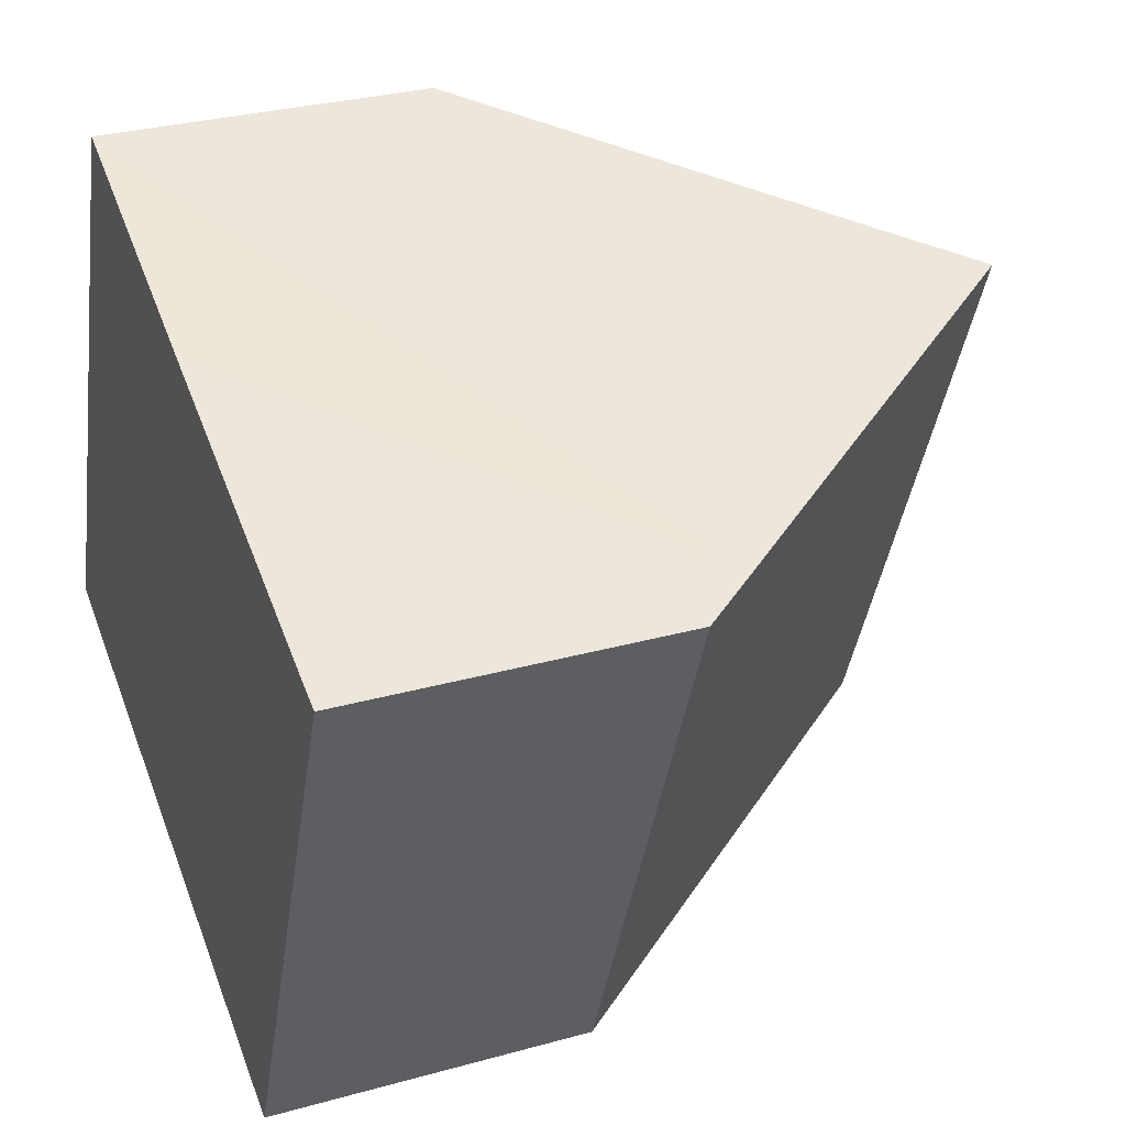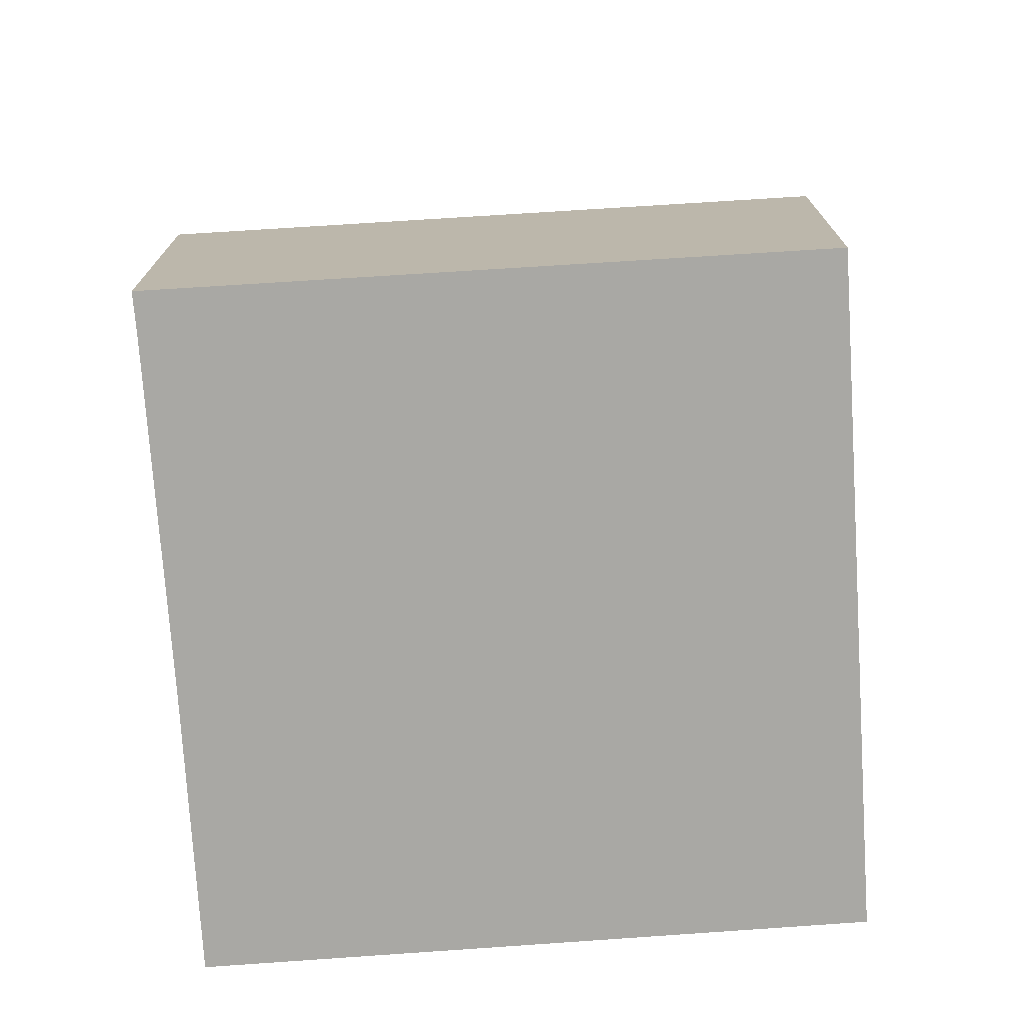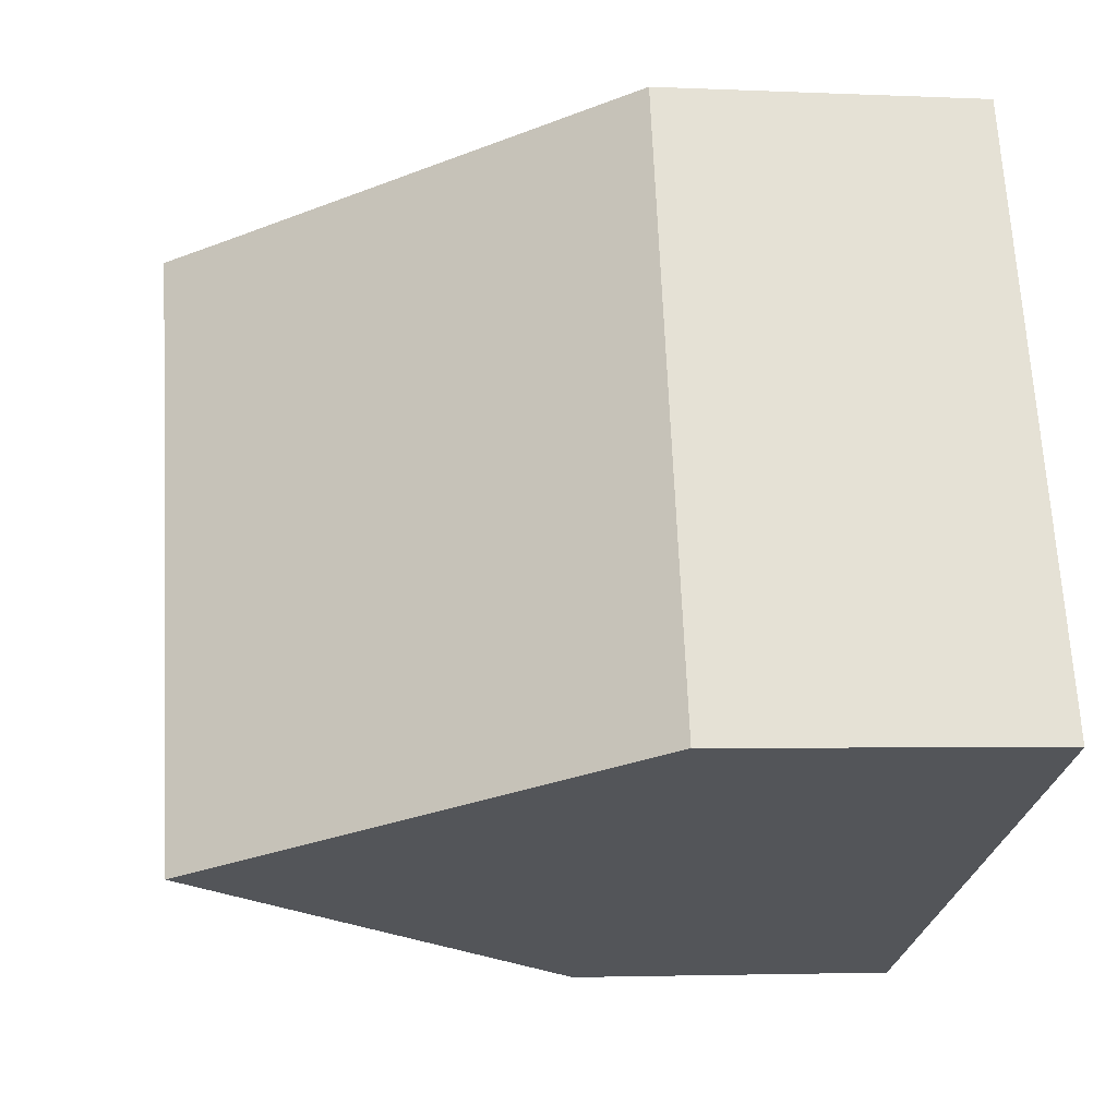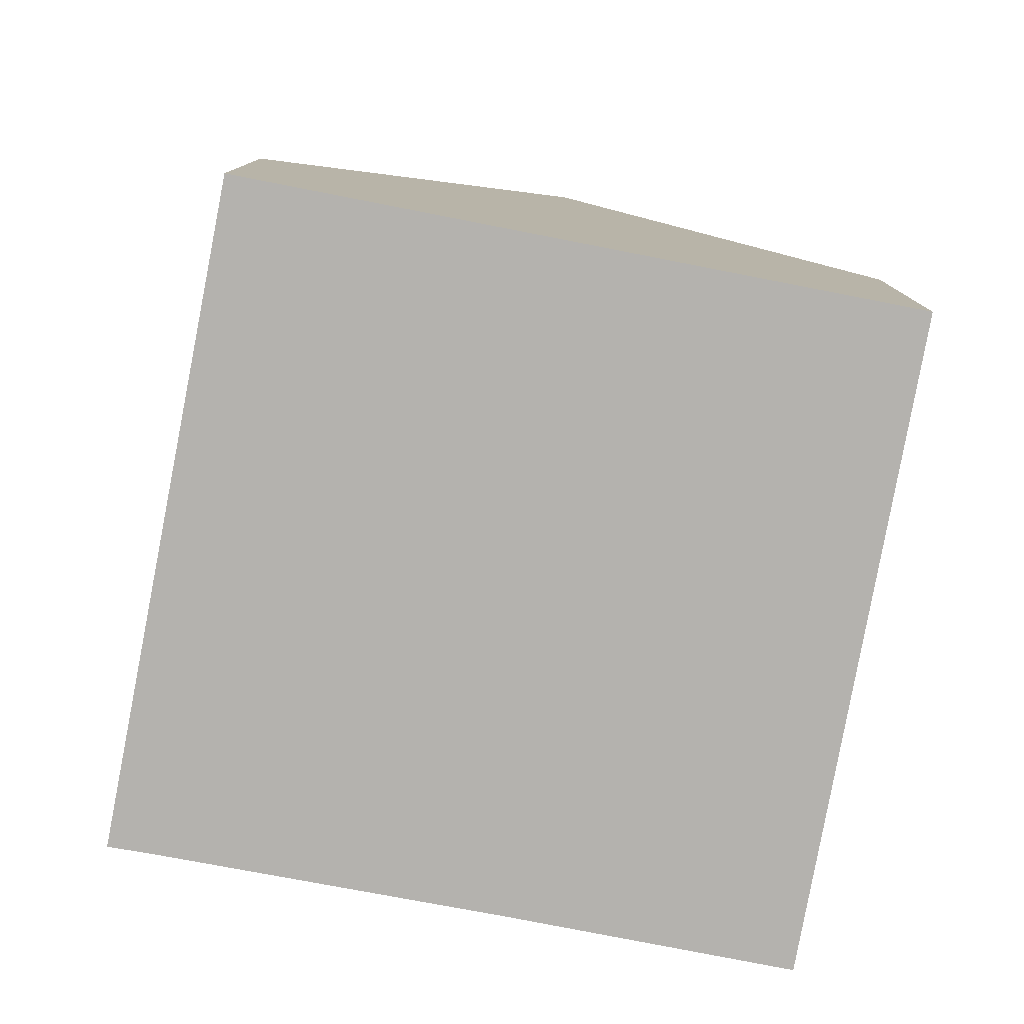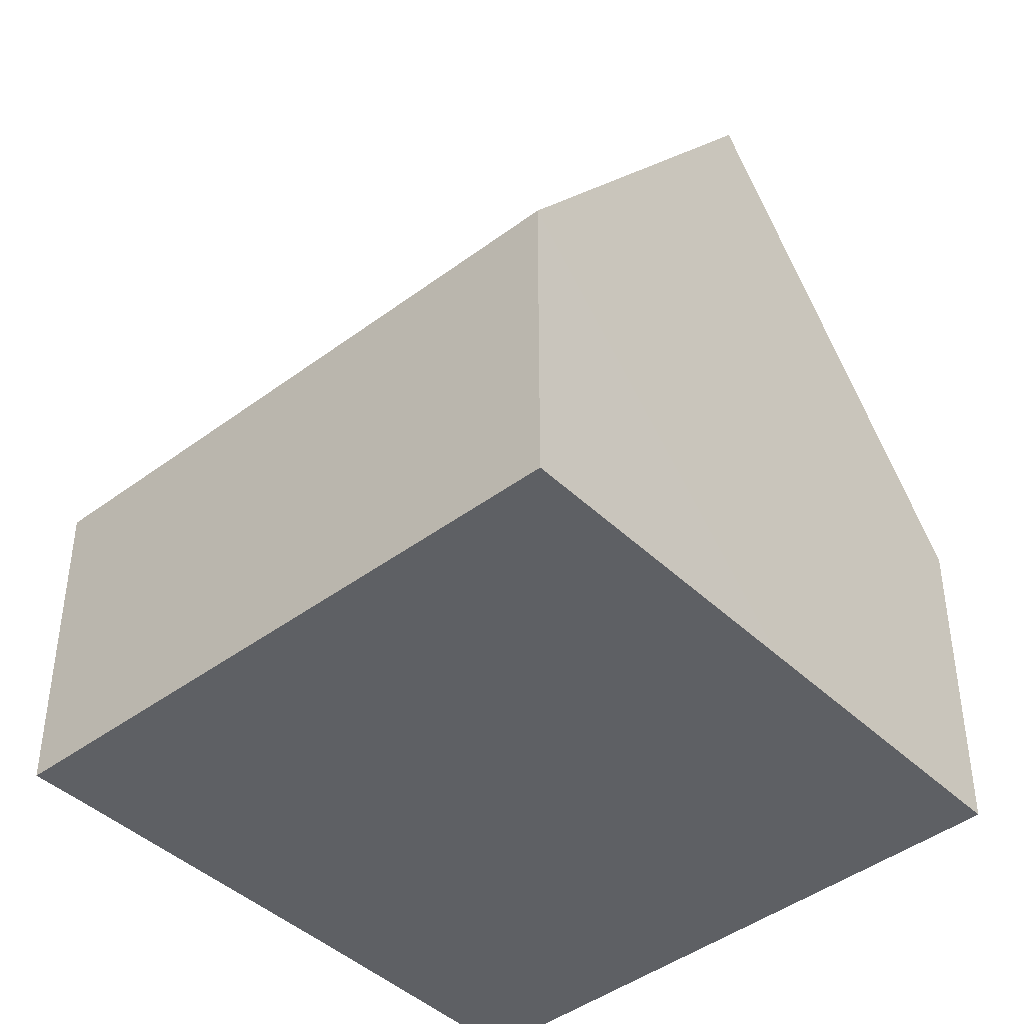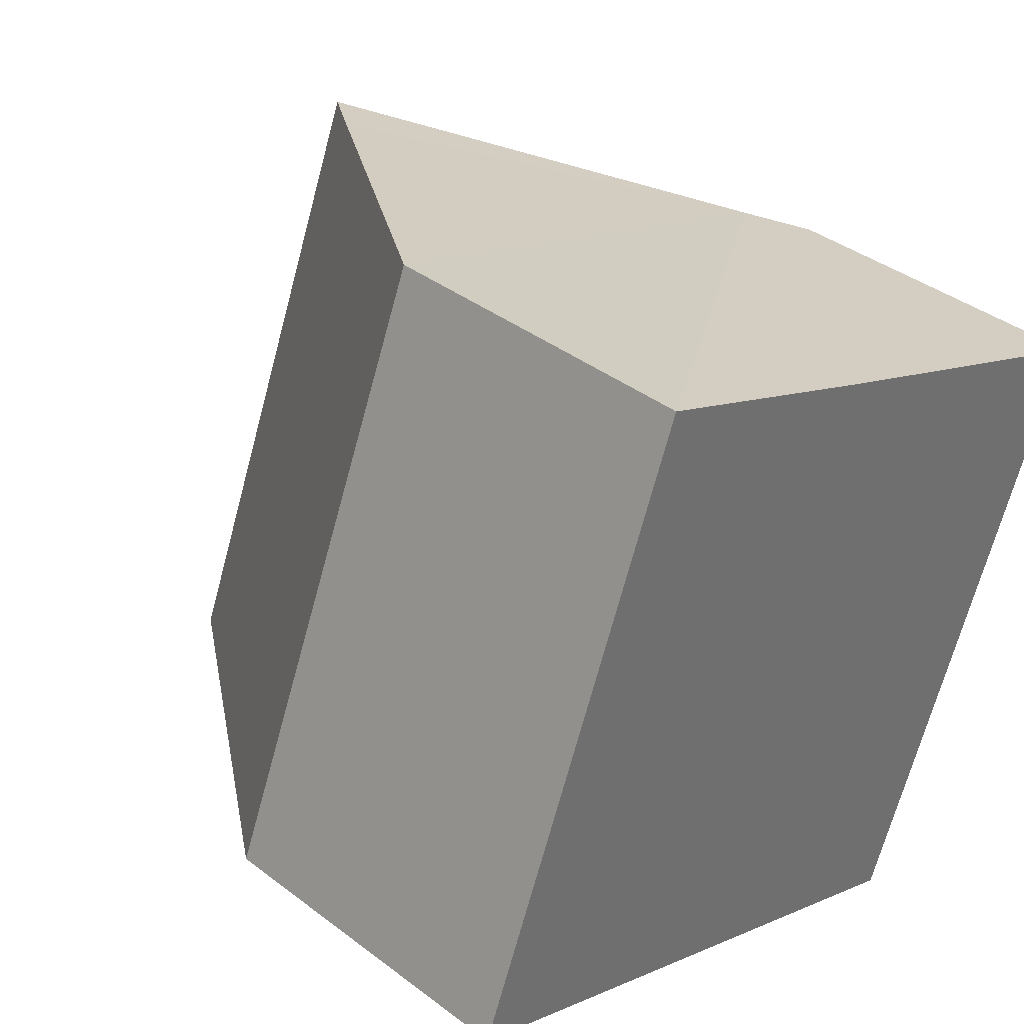
<metadata>
{"format":"obj","ext":"obj","renderer":"f3d","projection":"perspective","resolution":1024,"background":"white","views":[{"elev":30.1,"azim":67.9,"up":"+Z"},{"elev":-75.0,"azim":115.3,"up":"+Y"},{"elev":-3.1,"azim":-99.2,"up":"+Z"},{"elev":-79.8,"azim":-169.3,"up":"+Y"},{"elev":-43.1,"azim":153.3,"up":"+Y"},{"elev":38.0,"azim":-46.0,"up":"+Z"}]}
</metadata>
<code>
v  0 5.389 3.3e-16
v  8.667 12.1 7.6
v  4.857 12.1 -1.936
v  7.867 11 7.91
v  3.682 5.216 9.578
v  9.751 5.338 -3.886
v  12.9 6.269 5.957
v  13.58 5.338 5.705
v  0 0 0
v  3.682 -5.865e-16 9.578
v  7.867 -4.843e-16 7.91
v  12.9 -3.648e-16 5.957
v  8.667 -4.654e-16 7.6
v  13.58 -3.493e-16 5.705
v  9.751 2.379e-16 -3.886
v  4.857 1.185e-16 -1.936
g defaultobject
f 1 2 3
f 2 1 4
f 4 1 5
f 6 7 8
f 7 6 2
f 2 6 3
f 9 5 1
f 5 9 10
f 4 7 2
f 7 4 5
f 7 5 10
f 7 10 11
f 7 11 12
f 12 11 13
f 12 8 7
f 8 12 14
f 14 6 8
f 6 14 15
f 6 1 3
f 1 6 9
f 9 6 16
f 16 6 15
f 12 15 14
f 15 12 16
f 16 12 13
f 16 13 11
f 16 11 9
f 9 11 10

</code>
